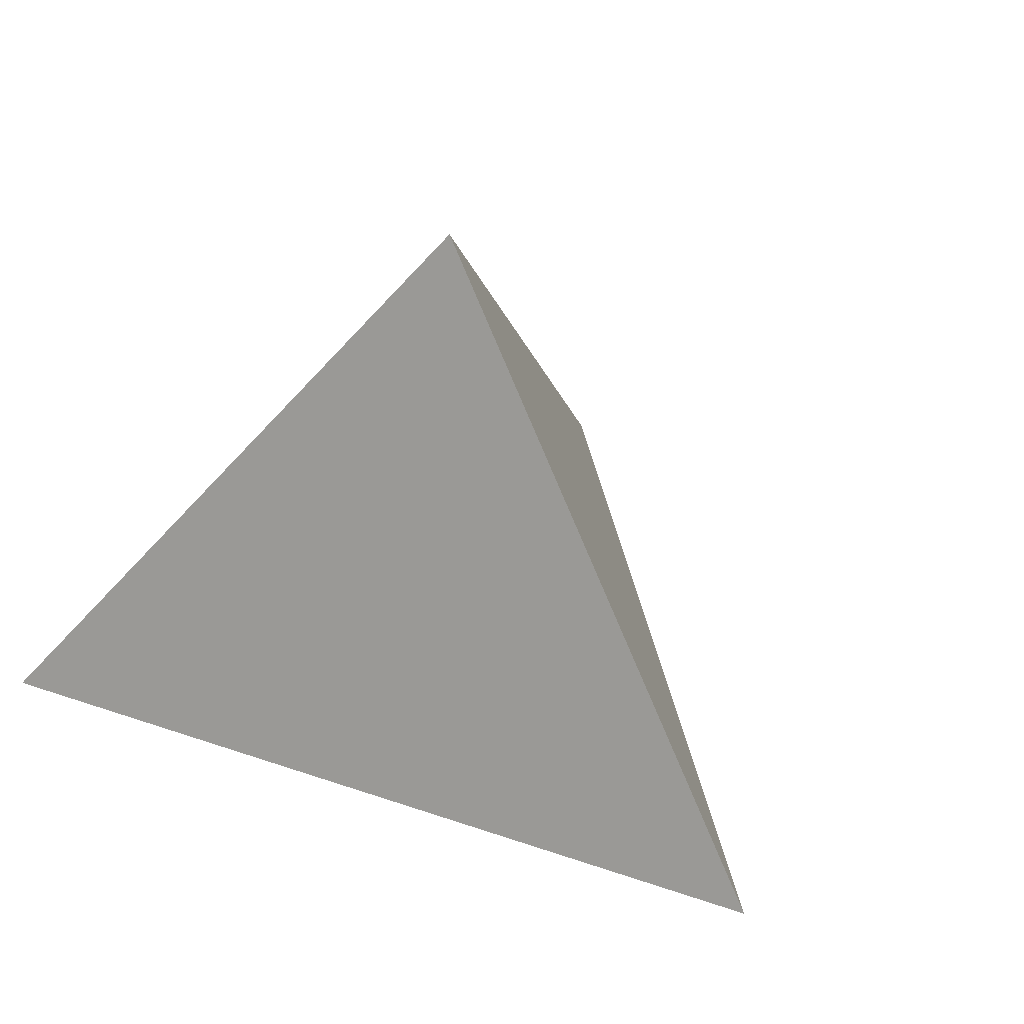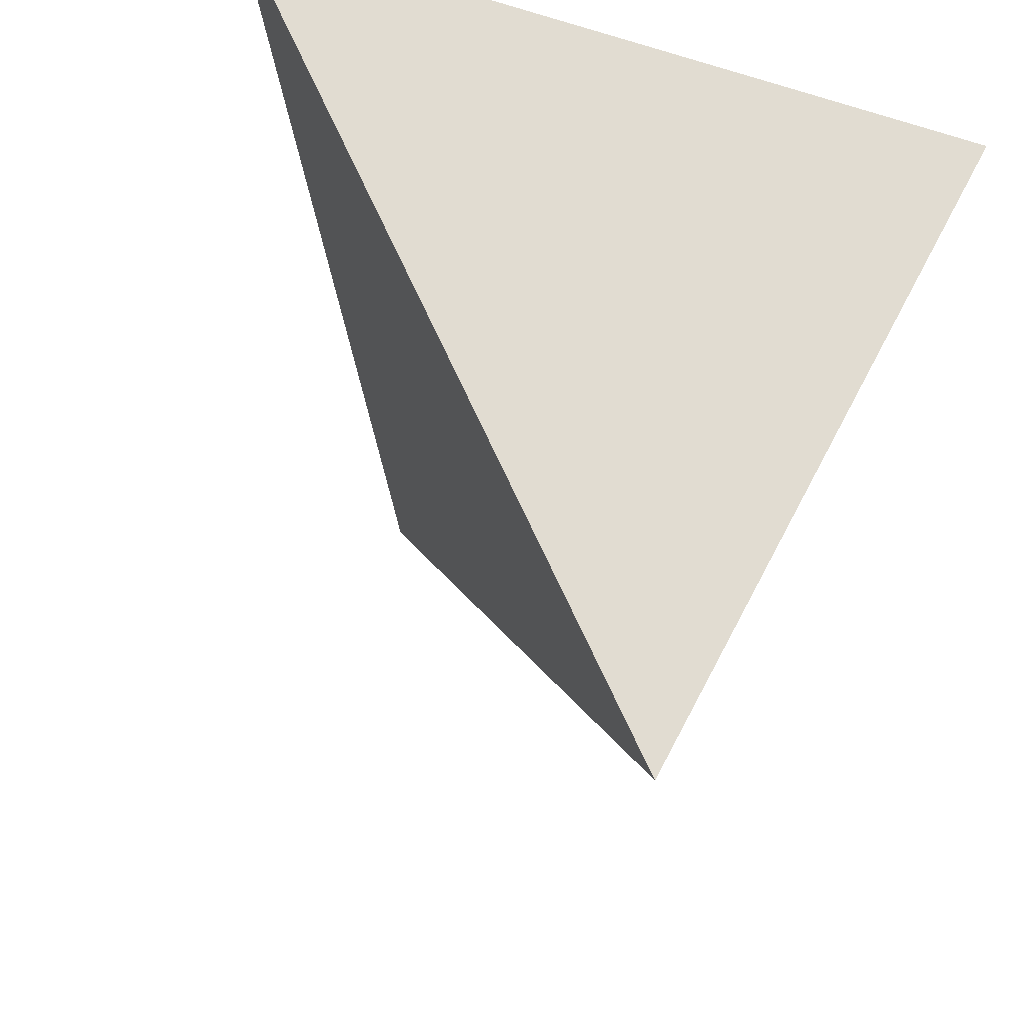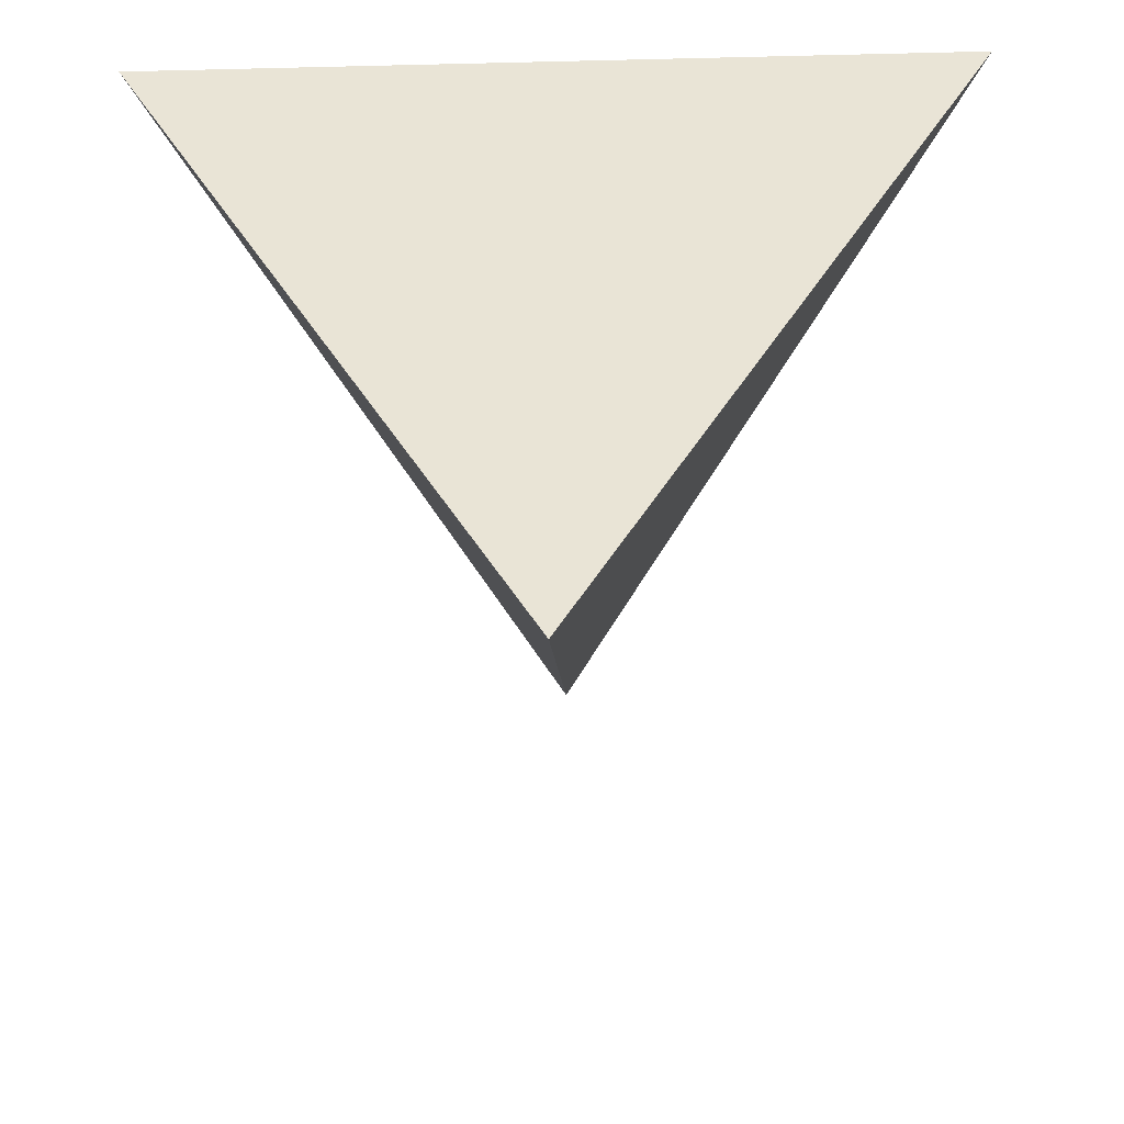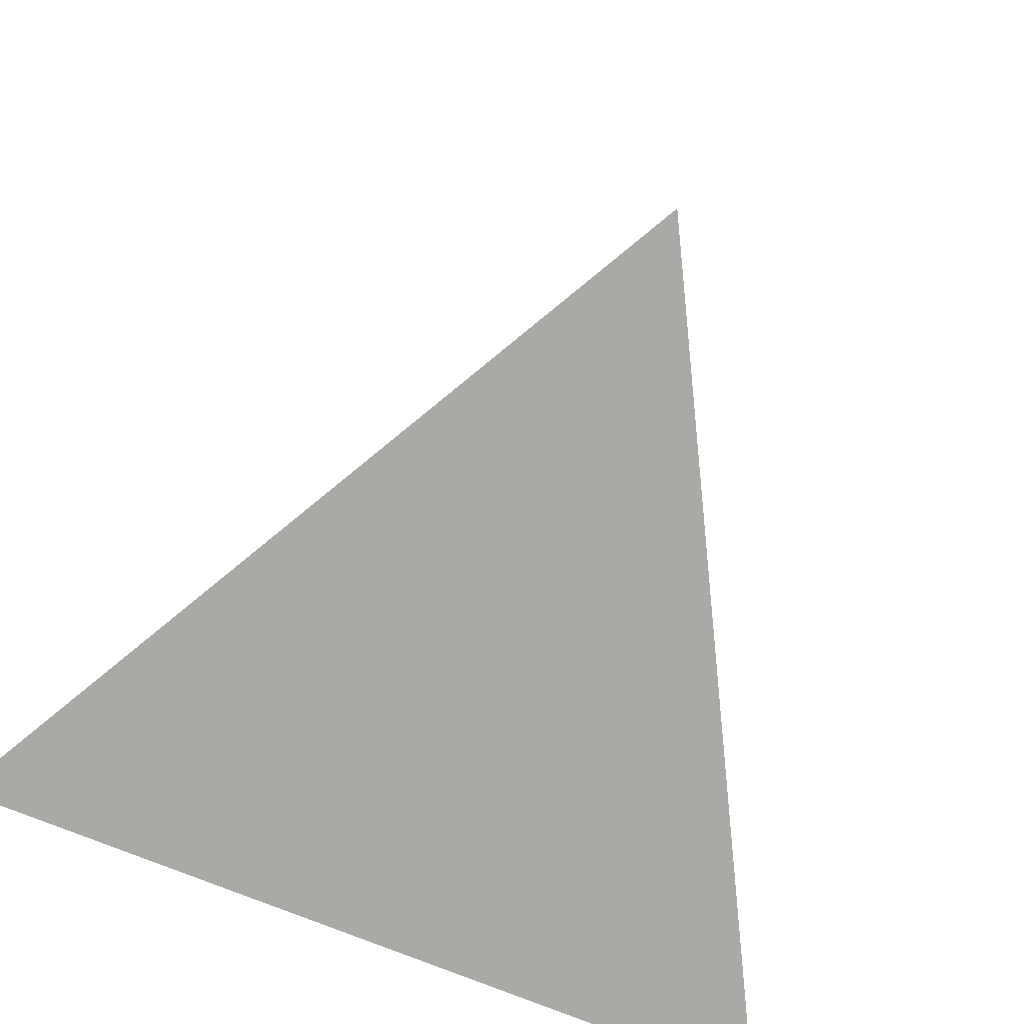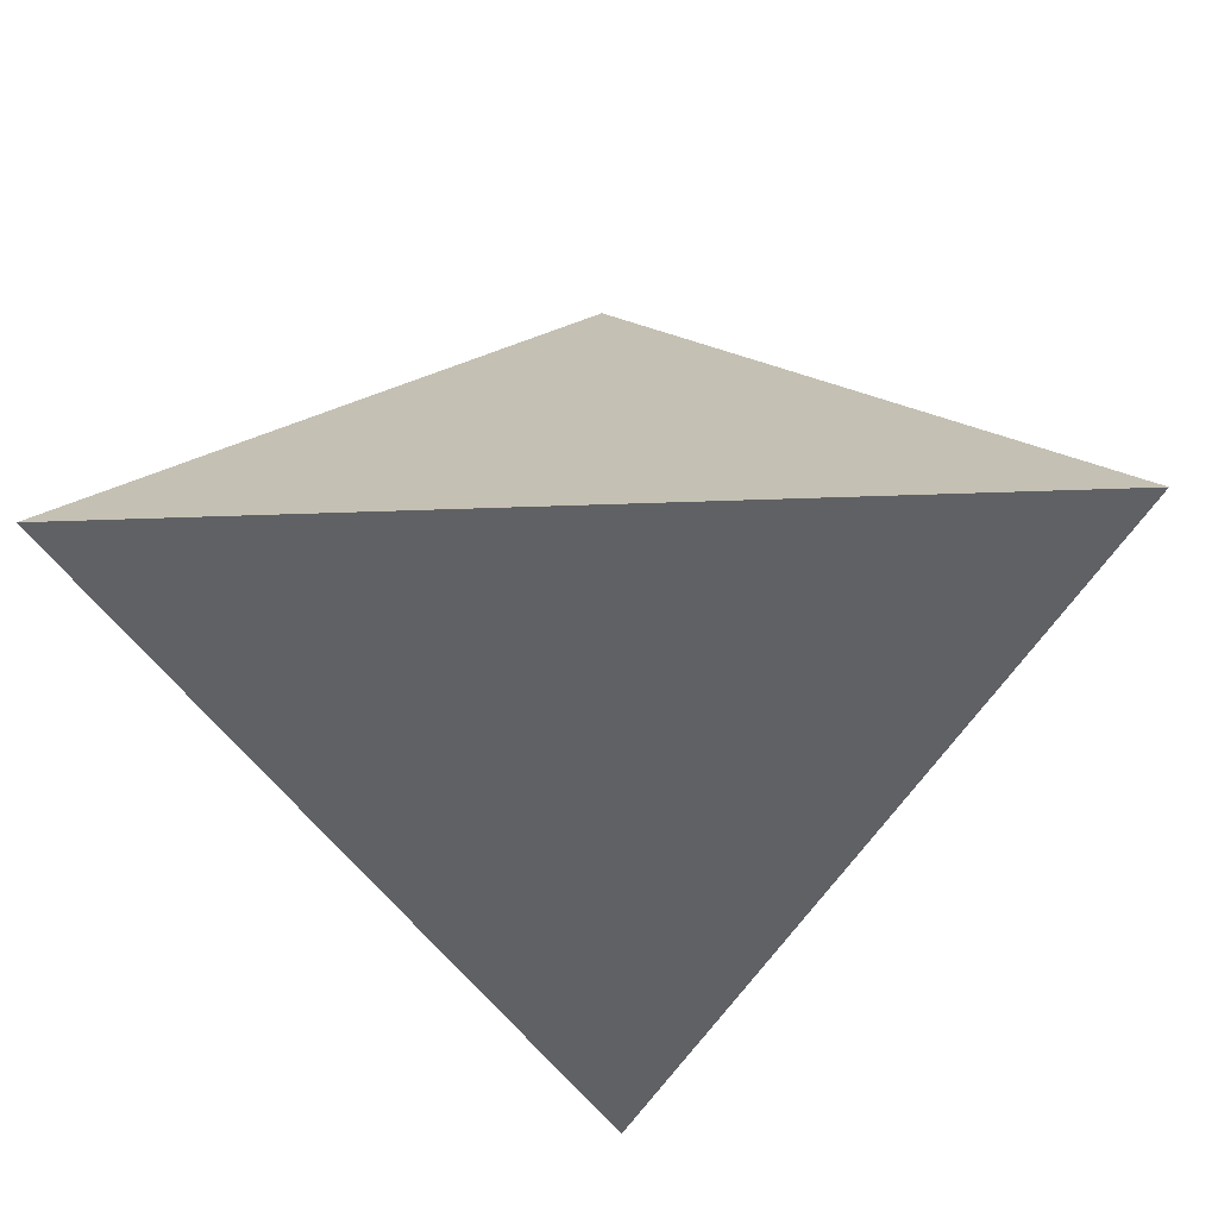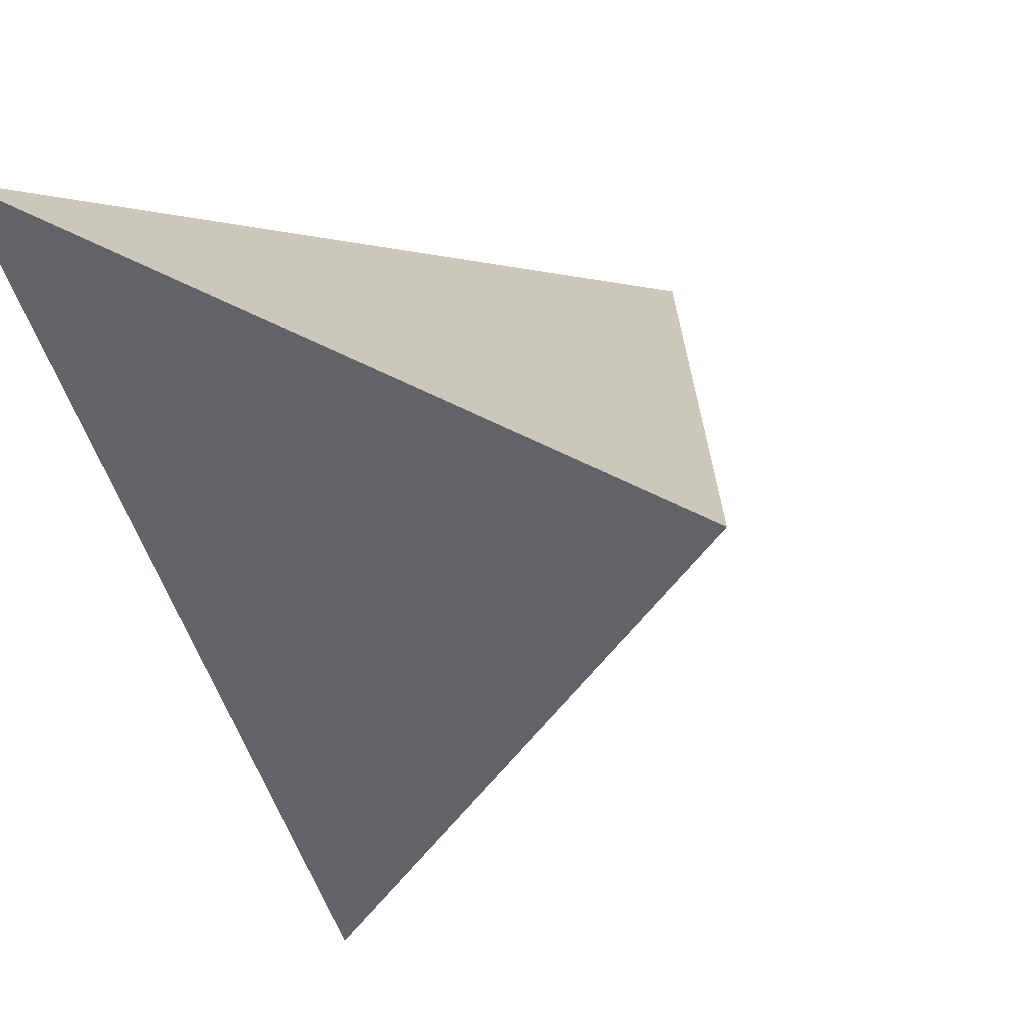
<metadata>
{"format":"obj","ext":"obj","renderer":"f3d","projection":"perspective","resolution":1024,"background":"white","views":[{"elev":38.0,"azim":-37.9,"up":"+Z"},{"elev":-26.9,"azim":154.9,"up":"+Y"},{"elev":-46.4,"azim":-178.6,"up":"+Y"},{"elev":-75.5,"azim":-22.2,"up":"+Z"},{"elev":-45.9,"azim":-177.9,"up":"+Z"},{"elev":40.0,"azim":-143.7,"up":"+Y"}]}
</metadata>
<code>
o Mine
v -0.612 0.3941 -0.2962
v 0 -0.7407 -0.2962
v 0.6038 0.3884 -0.2962
v 0 -0.01708 0.553
f 1 3 2
f 1 2 4
f 3 1 4
f 2 3 4

</code>
